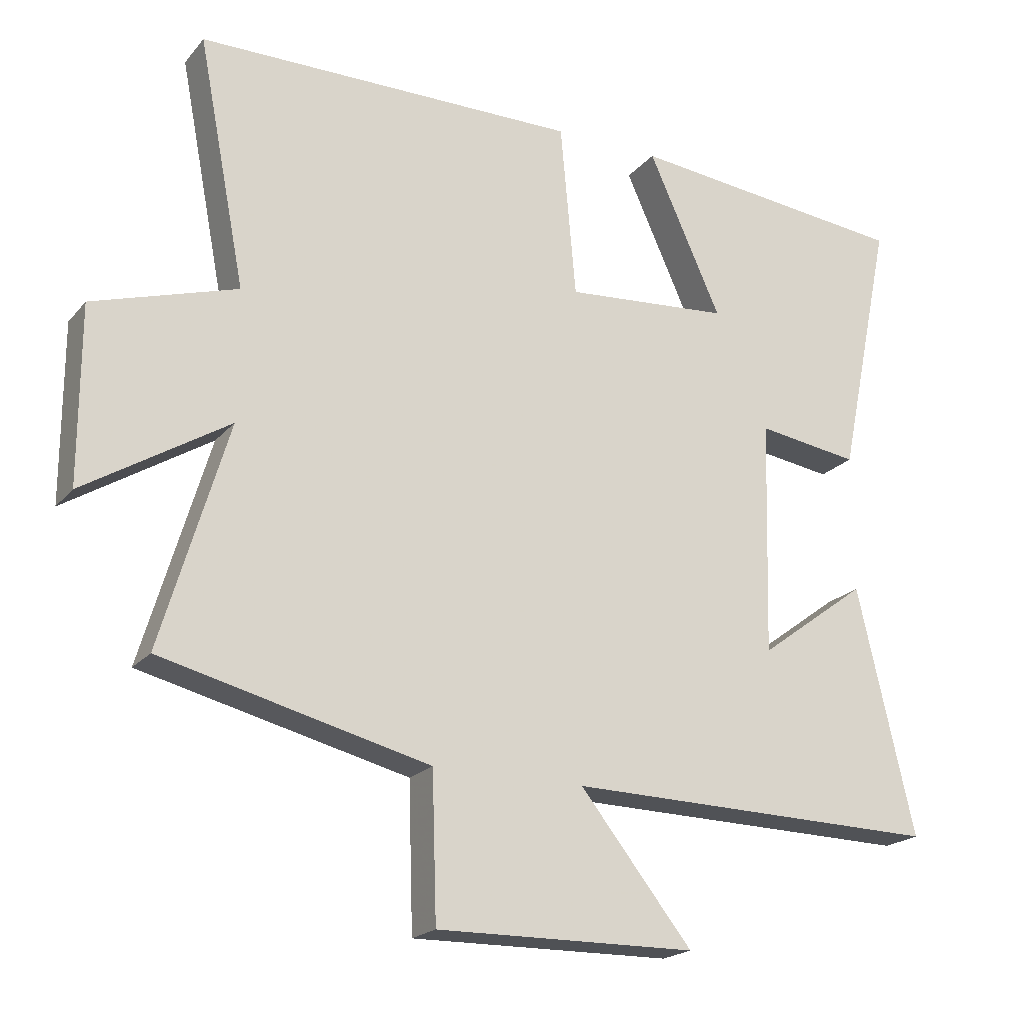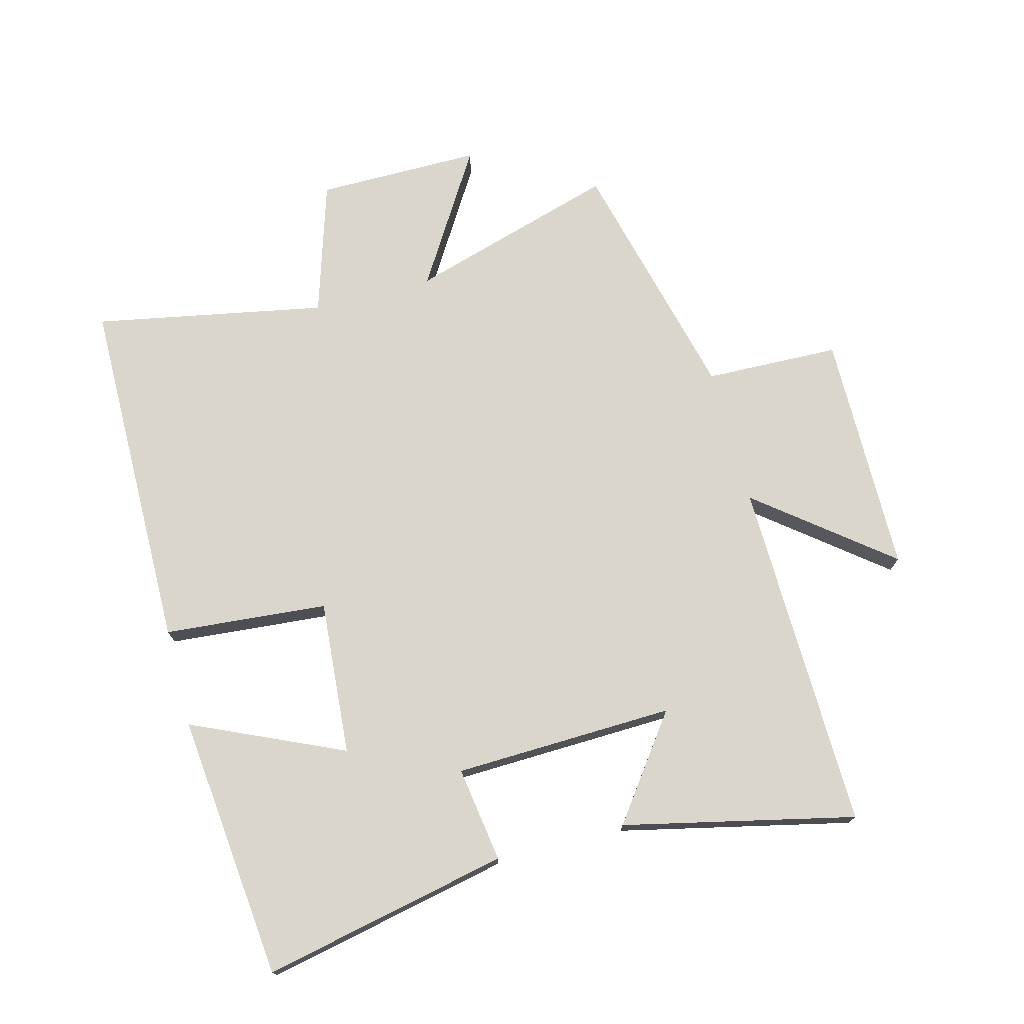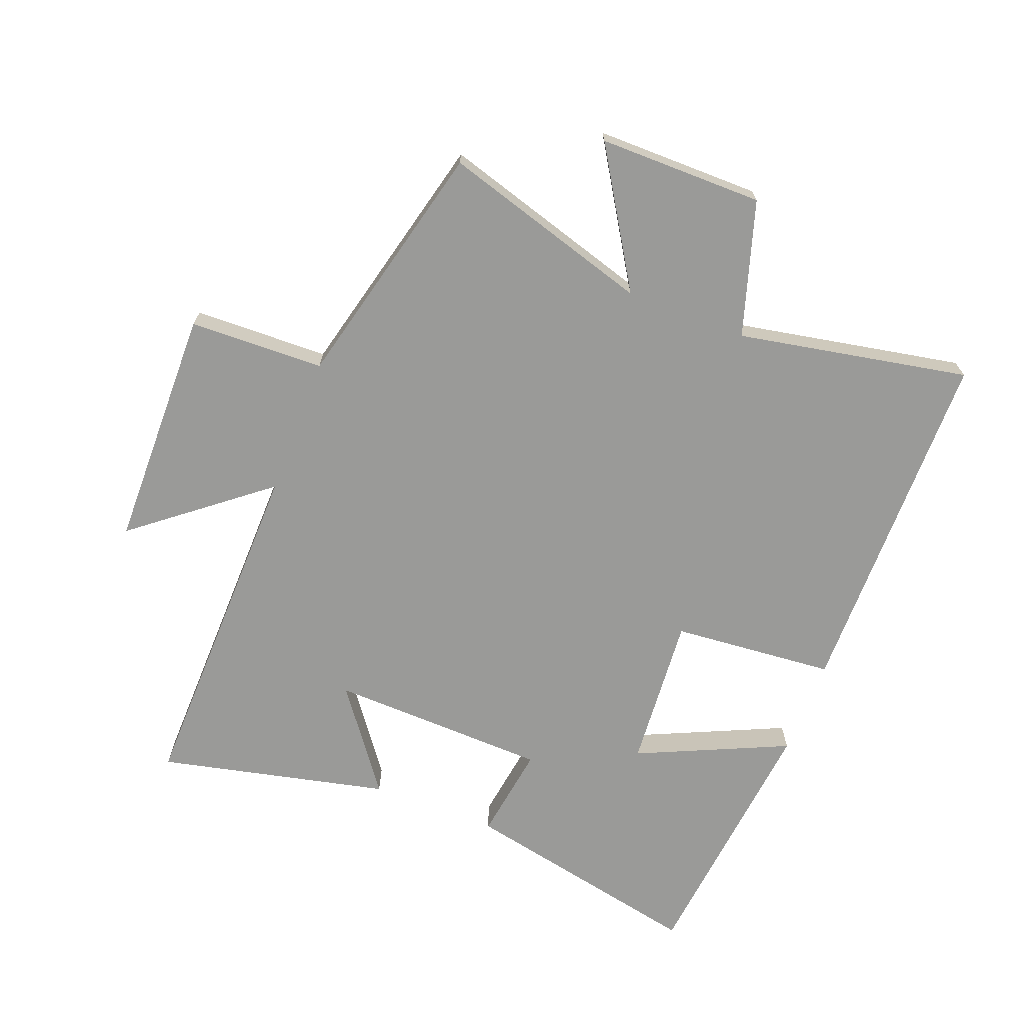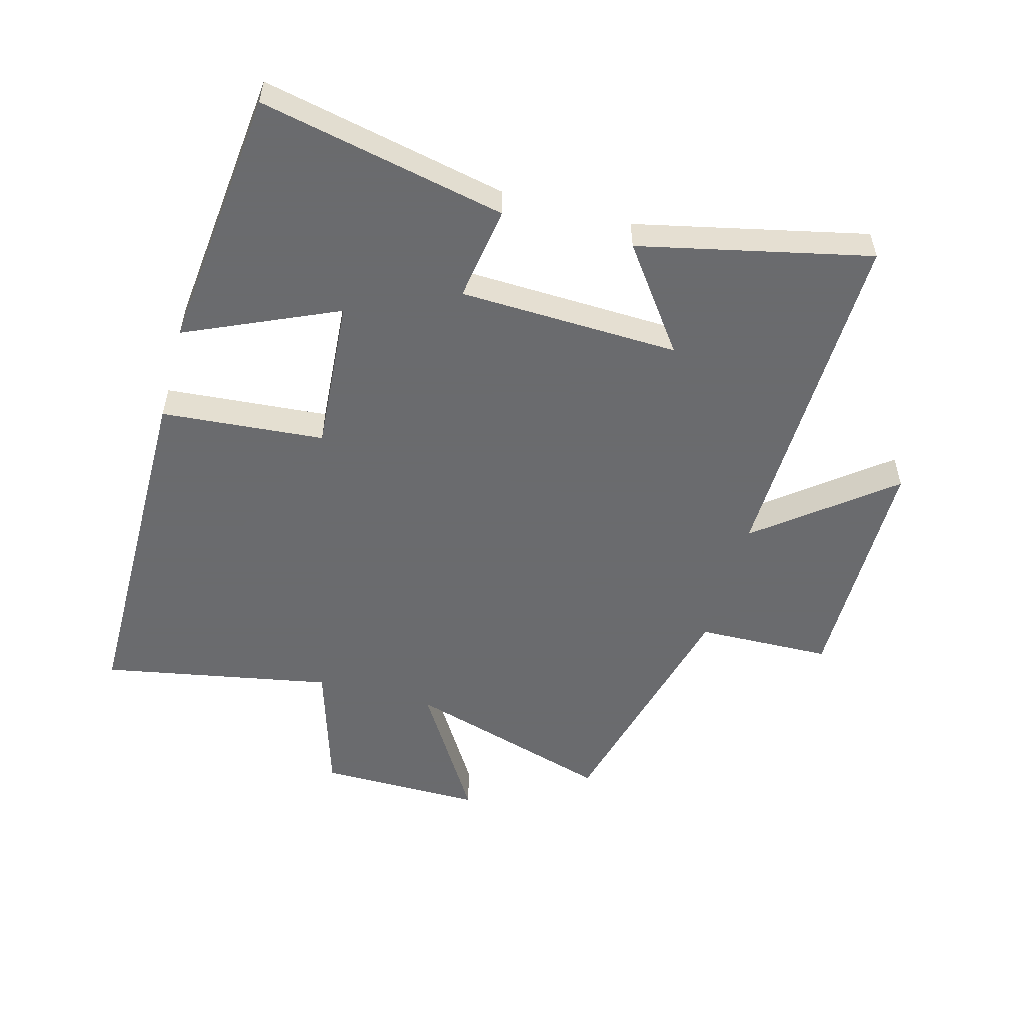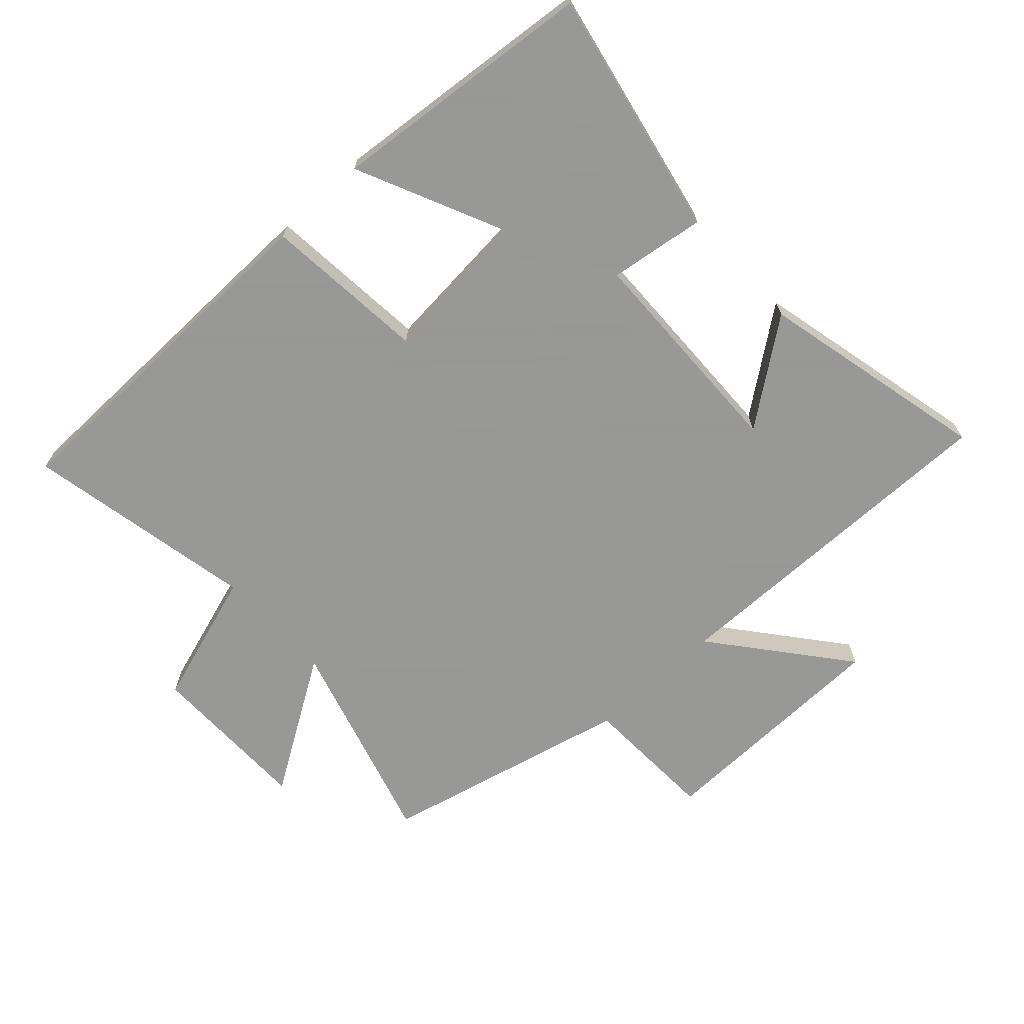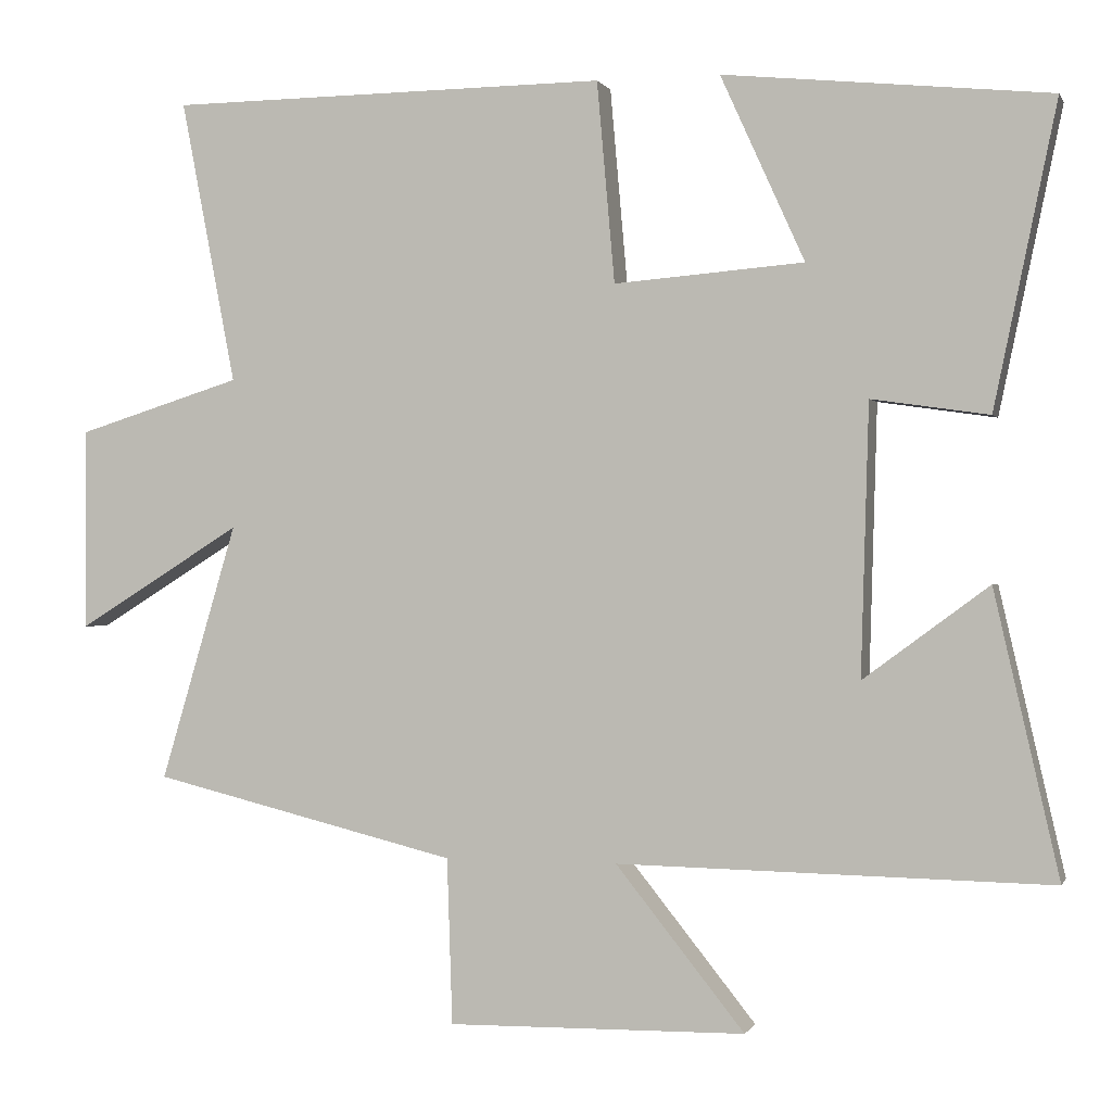
<metadata>
{"format":"obj","ext":"obj","renderer":"f3d","projection":"perspective","resolution":1024,"background":"white","views":[{"elev":-20.5,"azim":-28.2,"up":"+Z"},{"elev":73.6,"azim":75.1,"up":"+Y"},{"elev":-69.2,"azim":-111.2,"up":"+Y"},{"elev":-53.3,"azim":74.4,"up":"+Y"},{"elev":-68.4,"azim":42.9,"up":"+Y"},{"elev":0.1,"azim":15.4,"up":"+Z"}]}
</metadata>
<code>
v -0.571 0.07 0.494
v -0.001 0.07 0.5
v 0.022 0.07 0.24
v 0.268 0.07 0.26
v 0.159 0.07 0.5
v 0.581 0.07 0.457
v 0.5 0.07 0.066
v 0.348 0.07 0.088
v 0.338 0.07 -0.262
v 0.5 0.07 -0.142
v 0.584 0.07 -0.509
v 0.024 0.07 -0.5
v 0.191 0.07 -0.709
v -0.195 0.07 -0.715
v -0.202 0.07 -0.5
v -0.599 0.07 -0.403
v -0.5 0.07 -0.07
v -0.714 0.07 -0.203
v -0.714 0.07 0.059
v -0.5 0.07 0.126
v -0.571 0 0.494
v -0.001 0 0.5
v 0.022 0 0.24
v 0.268 0 0.26
v 0.159 0 0.5
v 0.581 0 0.457
v 0.5 0 0.066
v 0.348 0 0.088
v 0.338 0 -0.262
v 0.5 0 -0.142
v 0.584 0 -0.509
v 0.024 0 -0.5
v 0.191 0 -0.709
v -0.195 0 -0.715
v -0.202 0 -0.5
v -0.599 0 -0.403
v -0.5 0 -0.07
v -0.714 0 -0.203
v -0.714 0 0.059
v -0.5 0 0.126
f 17 18 19 20
f 15 16 17
f 15 17 20
f 12 13 14 15
f 1 2 3
f 20 1 3
f 15 20 3
f 12 15 3
f 9 10 11 12
f 12 3 4
f 9 12 4
f 8 9 4
f 6 7 8
f 5 6 8
f 4 5 8
f 40 39 38 37
f 37 36 35
f 40 37 35
f 35 34 33 32
f 23 22 21
f 23 21 40
f 23 40 35
f 23 35 32
f 32 31 30 29
f 24 23 32
f 24 32 29
f 24 29 28
f 28 27 26
f 28 26 25
f 28 25 24
f 1 21 22 2
f 2 22 23 3
f 3 23 24 4
f 4 24 25 5
f 5 25 26 6
f 6 26 27 7
f 7 27 28 8
f 8 28 29 9
f 9 29 30 10
f 10 30 31 11
f 11 31 32 12
f 12 32 33 13
f 13 33 34 14
f 14 34 35 15
f 15 35 36 16
f 16 36 37 17
f 17 37 38 18
f 18 38 39 19
f 19 39 40 20
f 20 40 21 1

</code>
